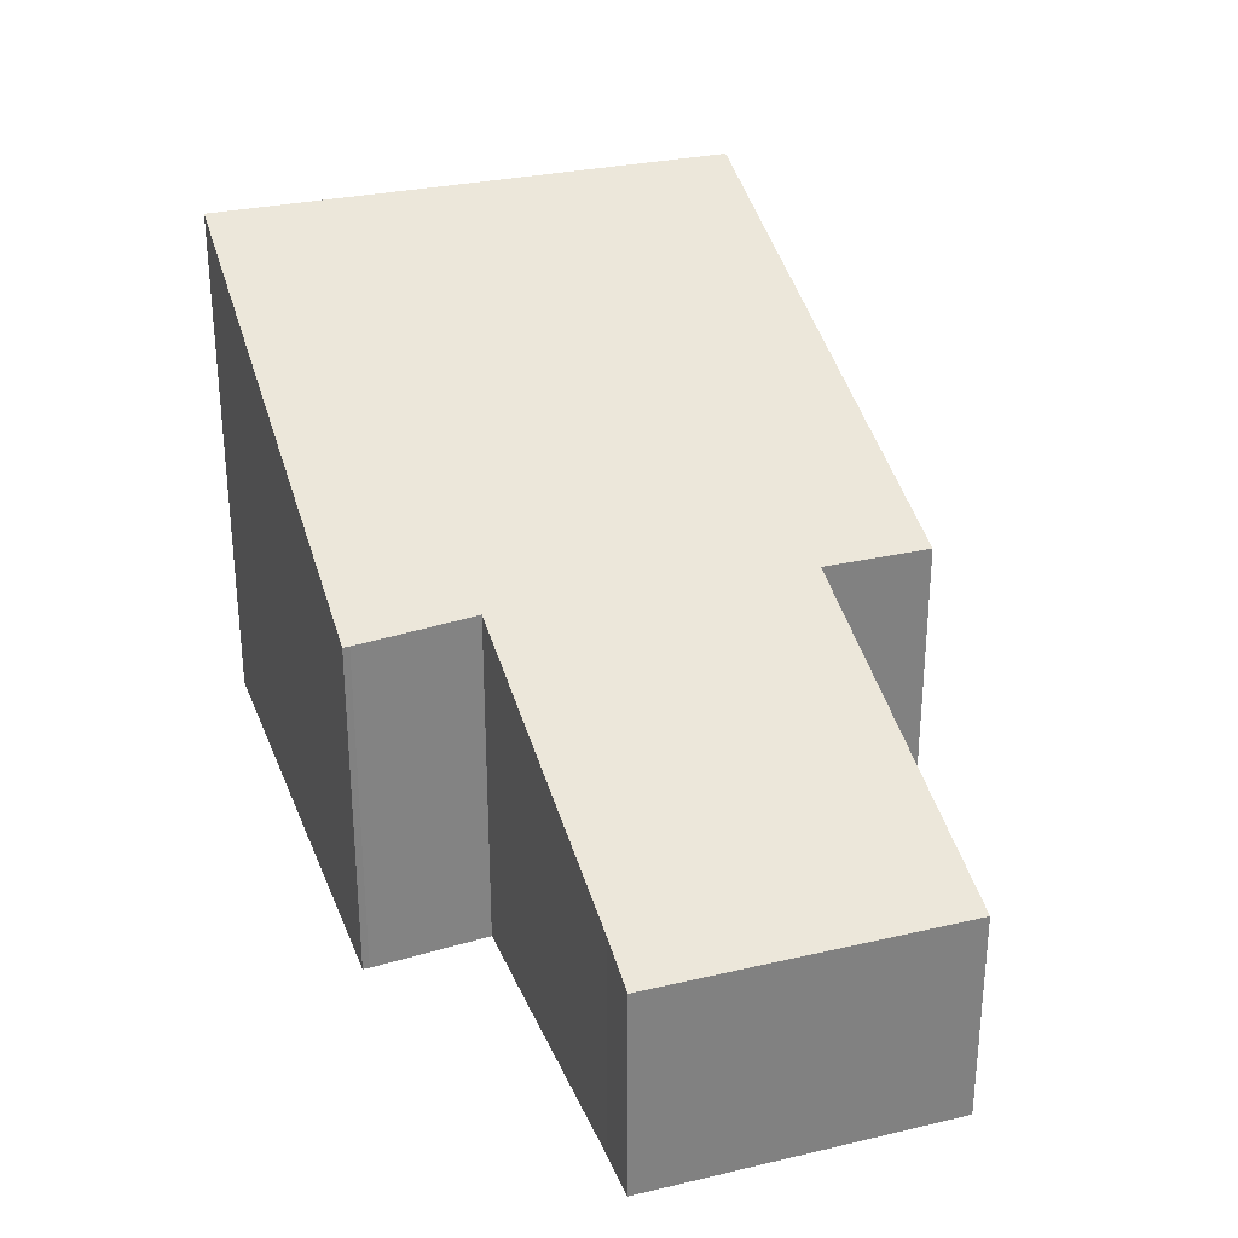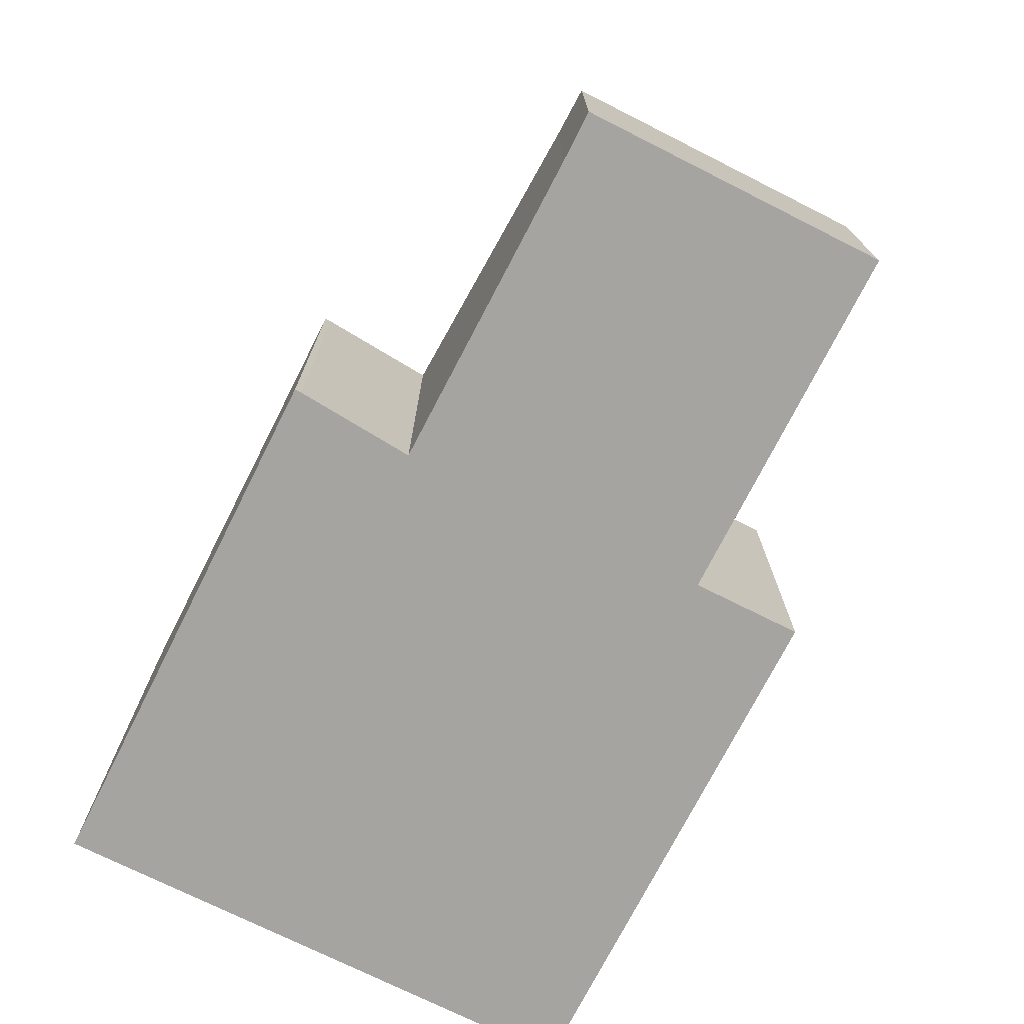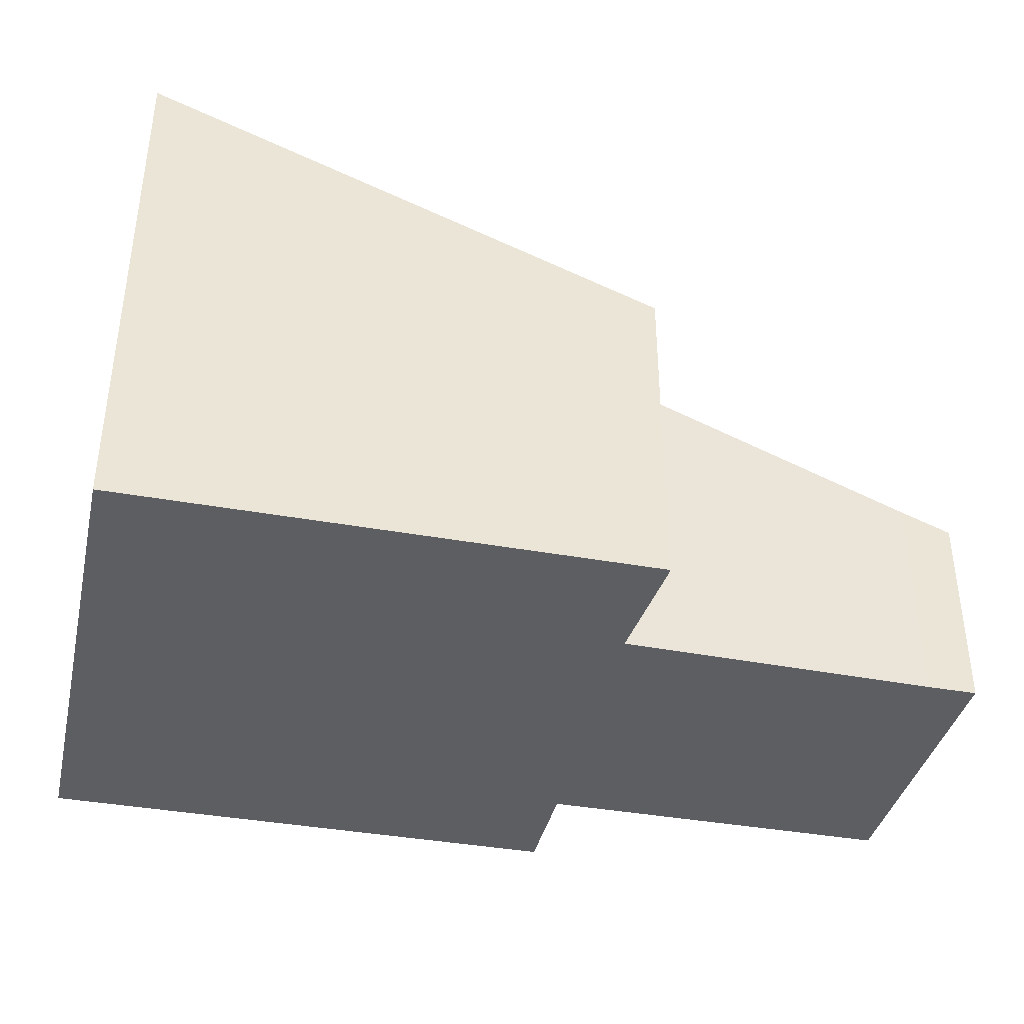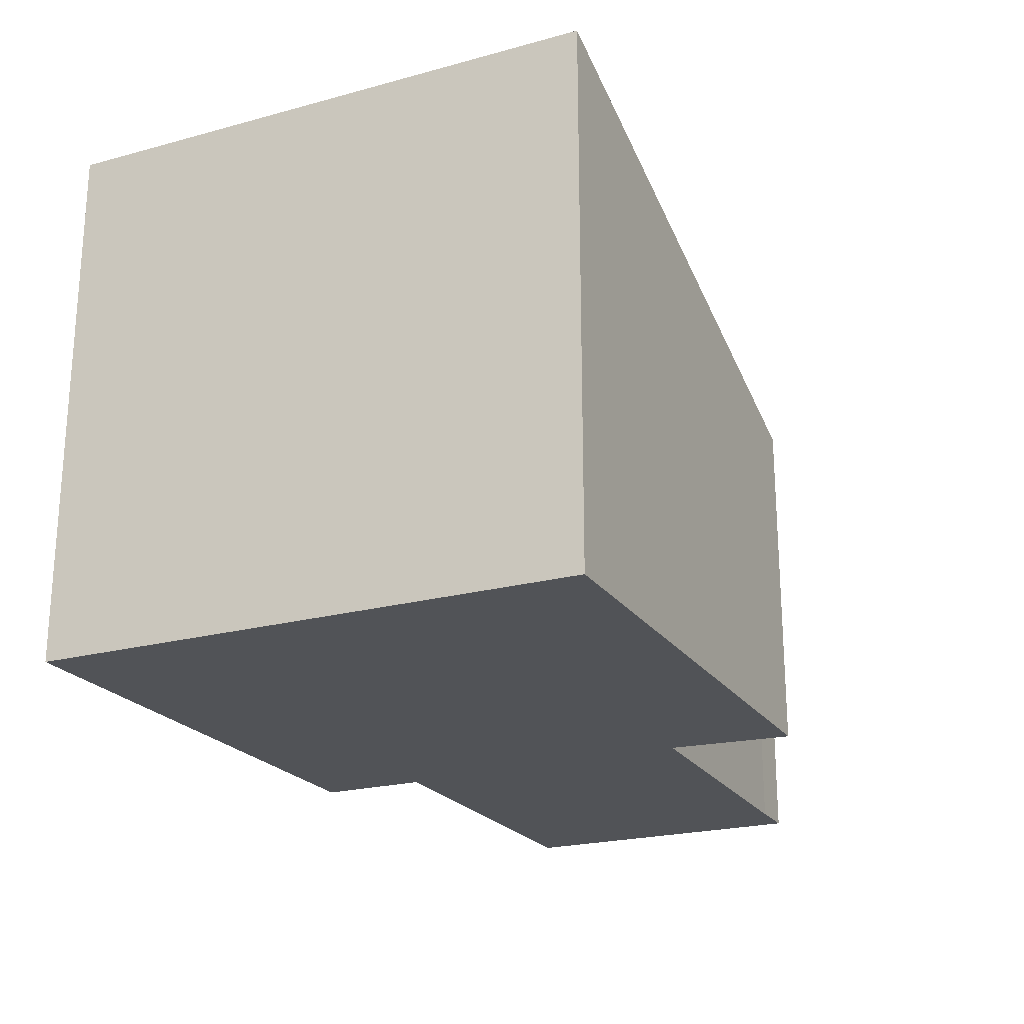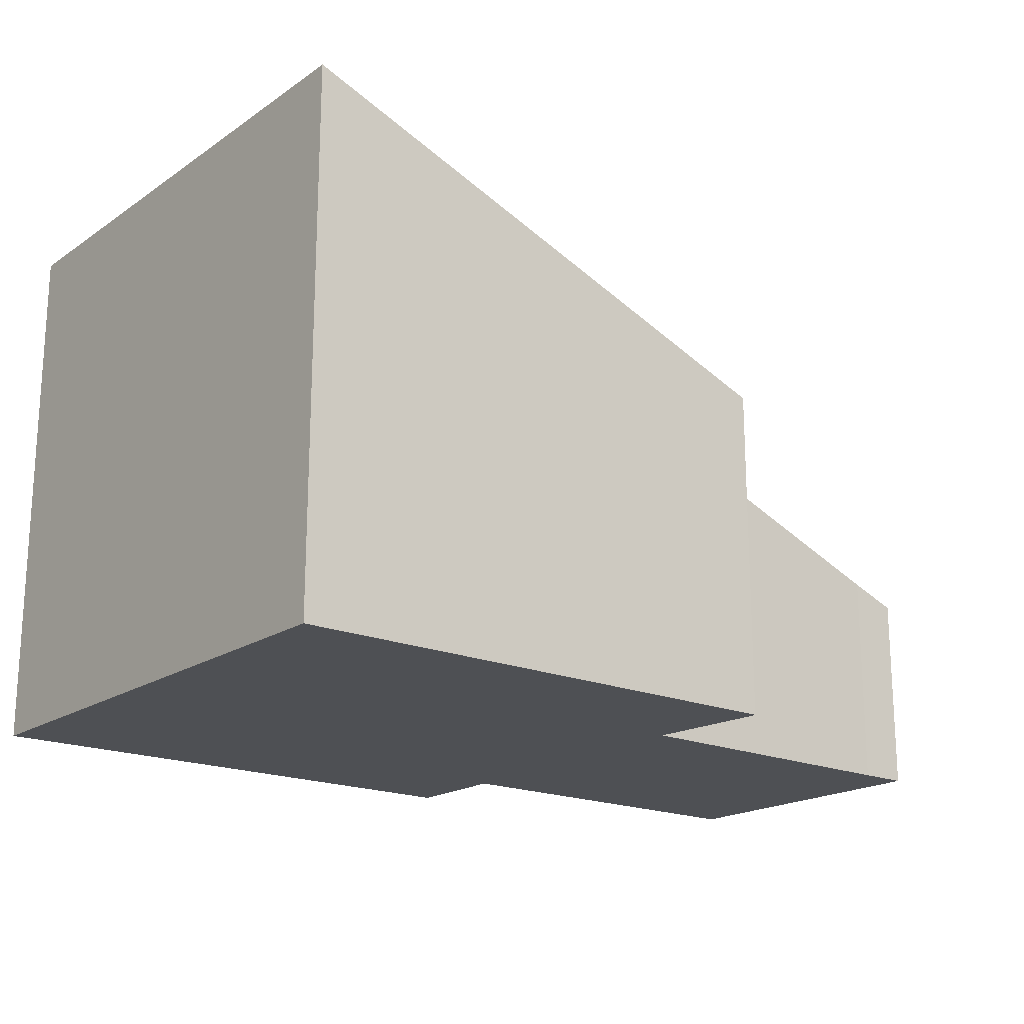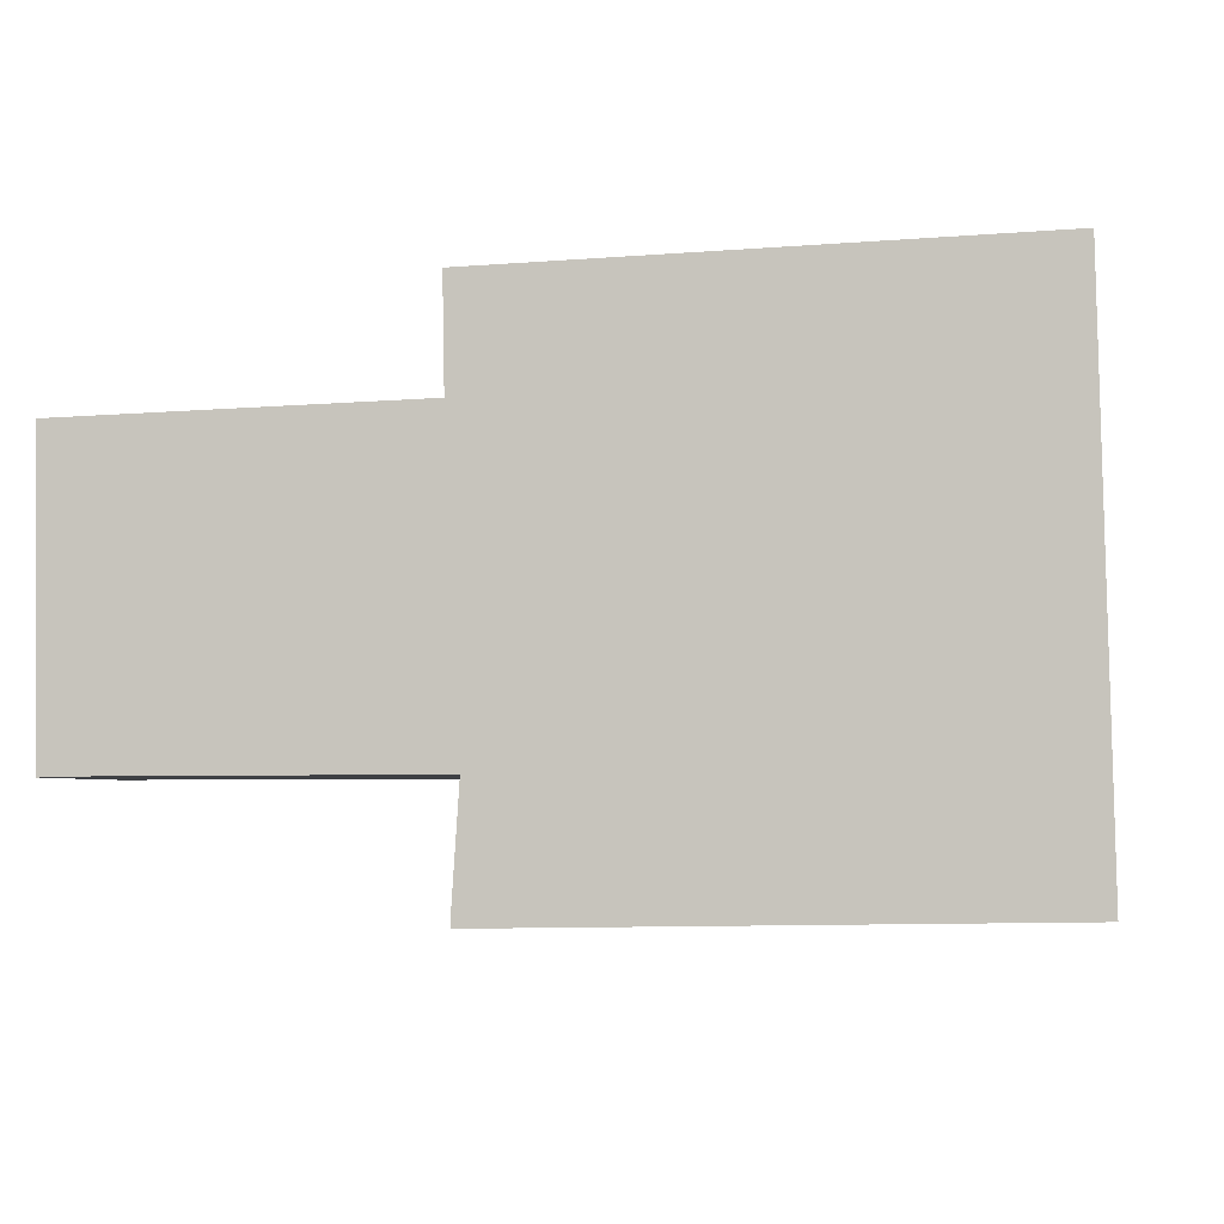
<metadata>
{"format":"obj","ext":"obj","renderer":"f3d","projection":"perspective","resolution":1024,"background":"white","views":[{"elev":29.6,"azim":-110.0,"up":"+Y"},{"elev":-73.2,"azim":-117.8,"up":"+Y"},{"elev":-38.5,"azim":166.0,"up":"+Y"},{"elev":-22.2,"azim":114.2,"up":"+Y"},{"elev":-18.9,"azim":140.3,"up":"+Y"},{"elev":-4.5,"azim":10.8,"up":"+Z"}]}
</metadata>
<code>
v  0 3.141 1.923e-16
v  0.865 3.429 -4.675
v  0.089 3.142 -4.69
v  5.734 5.232 -4.662
v  5.504 5.18 0.103
v  5.617 5.176 -6.482
v  13.77 8.196 -6.428
v  5.619 5.176 -6.581
v  5.472 5.18 1.776
v  13.62 8.196 1.93
v  5.734 2.855e-16 -4.662
v  5.617 3.969e-16 -6.482
v  0.089 2.872e-16 -4.69
v  0 0 0
v  5.504 -6.307e-18 0.103
v  5.472 -1.087e-16 1.776
v  5.619 4.03e-16 -6.581
v  0.865 2.863e-16 -4.675
v  13.77 3.936e-16 -6.428
v  13.62 -1.182e-16 1.93
g defaultobject
f 1 2 3
f 2 1 4
f 4 1 5
f 6 7 8
f 7 6 4
f 7 4 5
f 7 5 9
f 7 9 10
f 6 11 4
f 11 6 12
f 13 1 3
f 1 13 14
f 15 9 5
f 9 15 16
f 17 6 8
f 6 17 12
f 11 2 4
f 2 11 18
f 2 18 3
f 3 18 13
f 19 8 7
f 8 19 17
f 1 15 5
f 15 1 14
f 9 20 10
f 20 9 16
f 20 7 10
f 7 20 19
f 13 15 14
f 15 13 18
f 15 18 11
f 15 20 16
f 20 15 11
f 20 11 12
f 20 12 17
f 20 17 19

</code>
